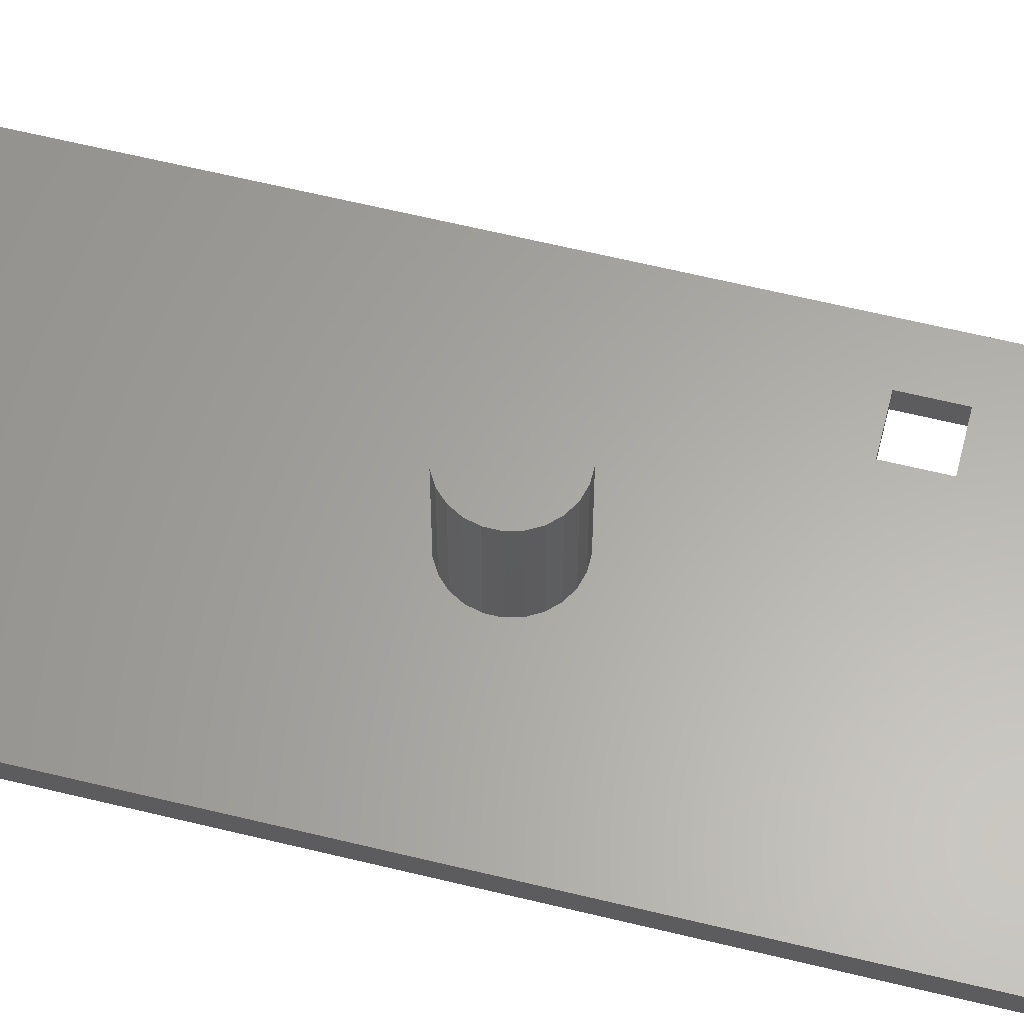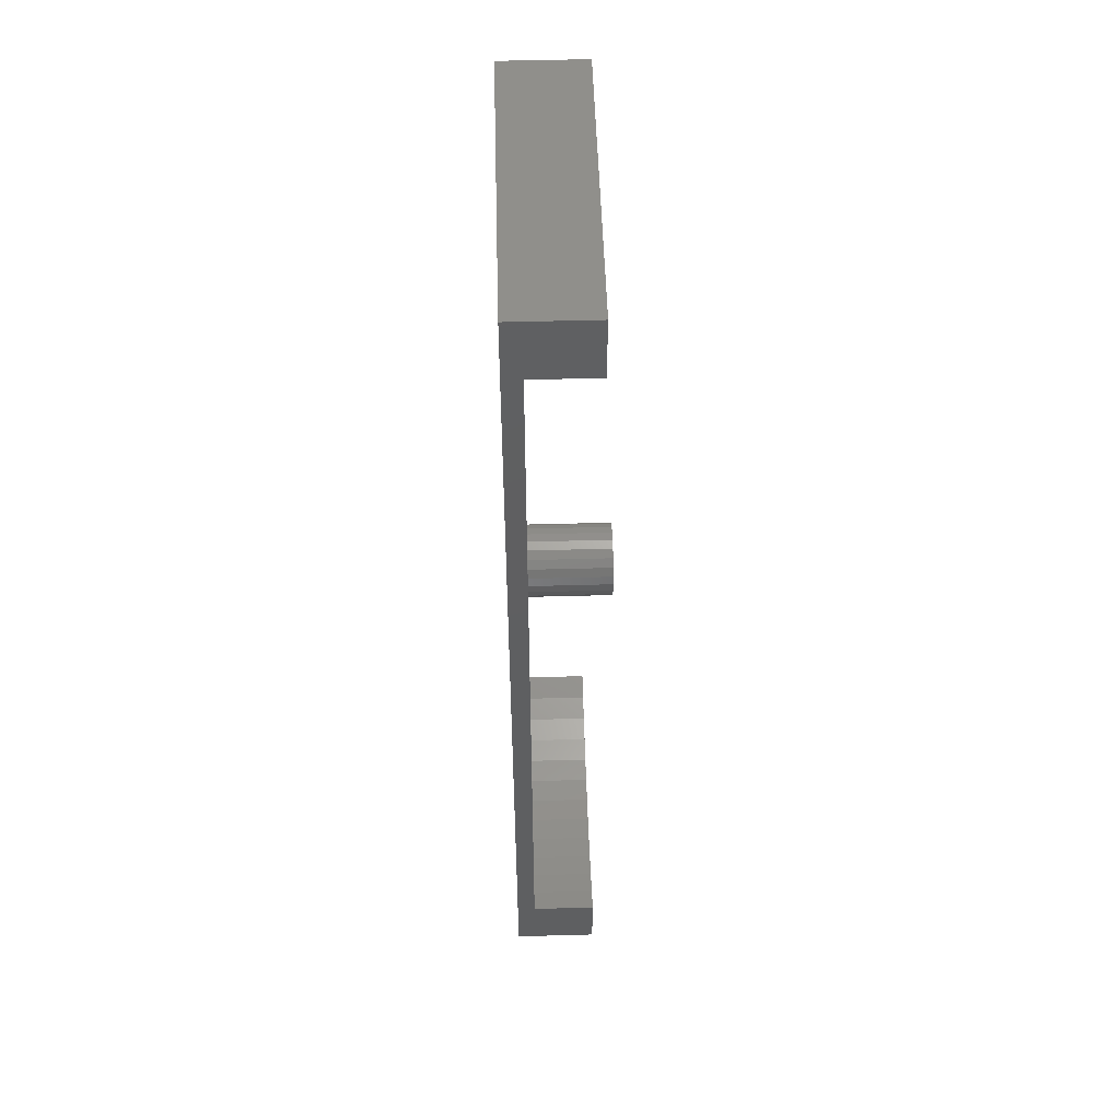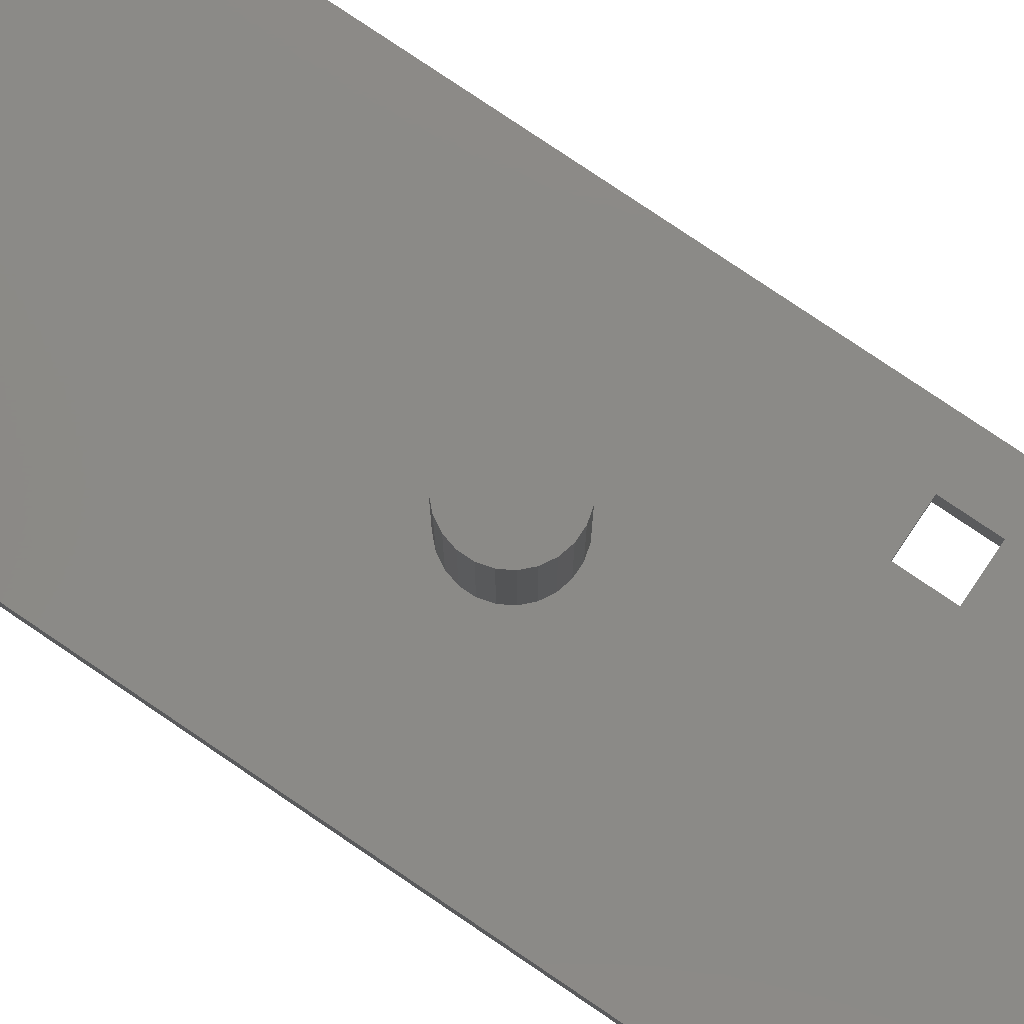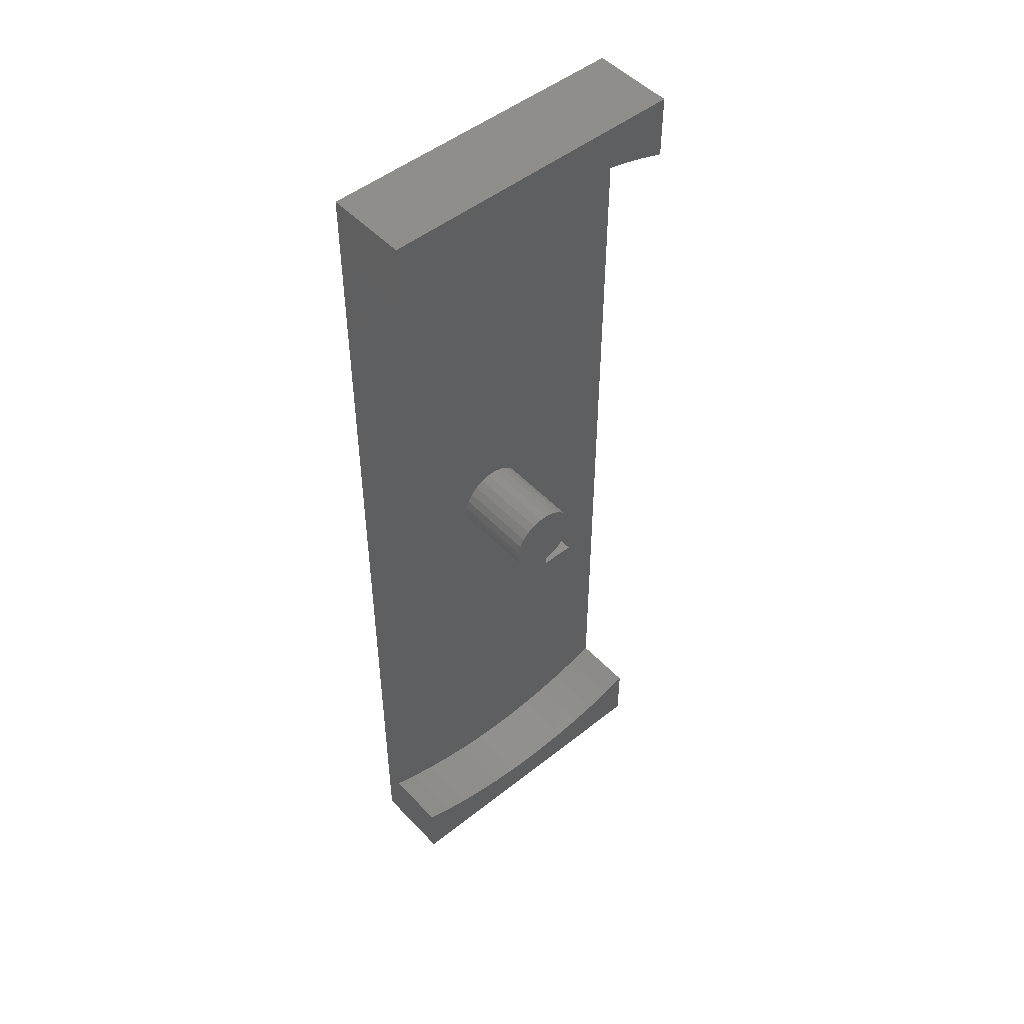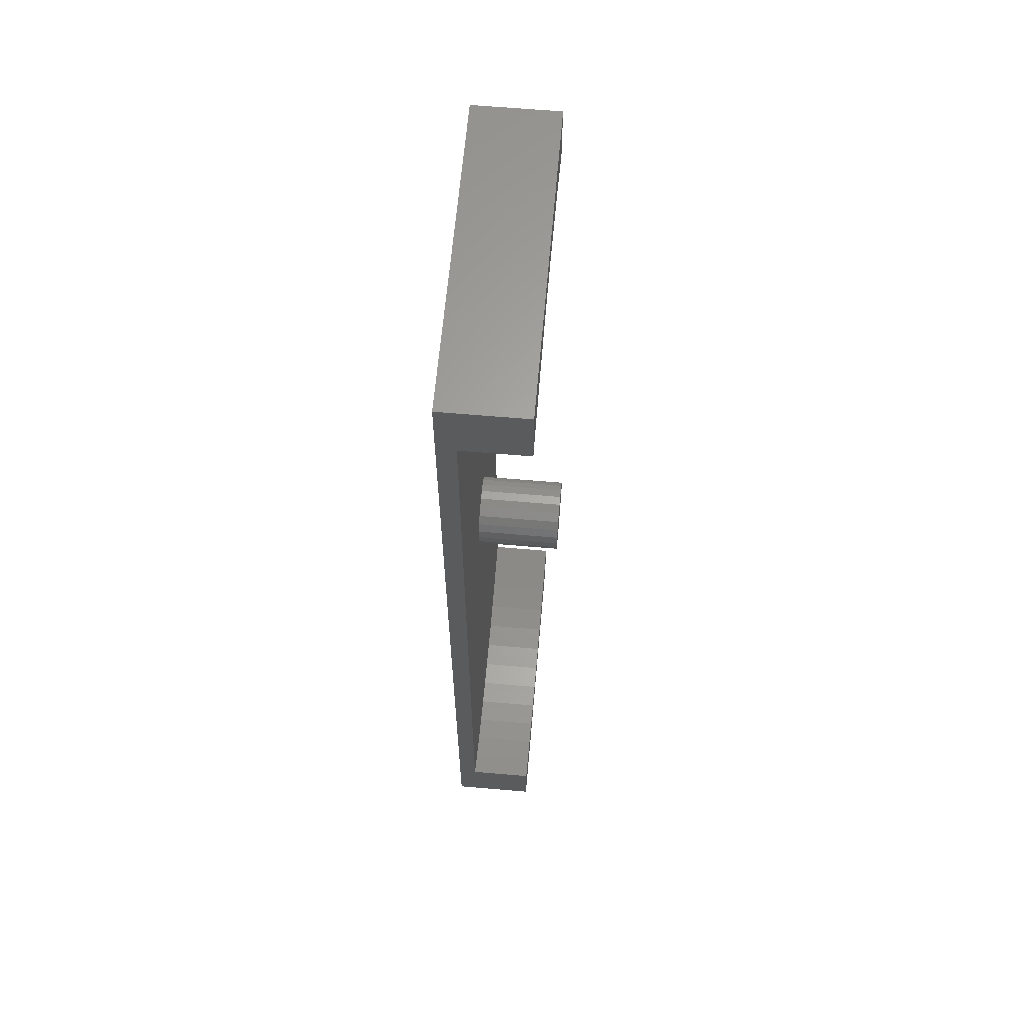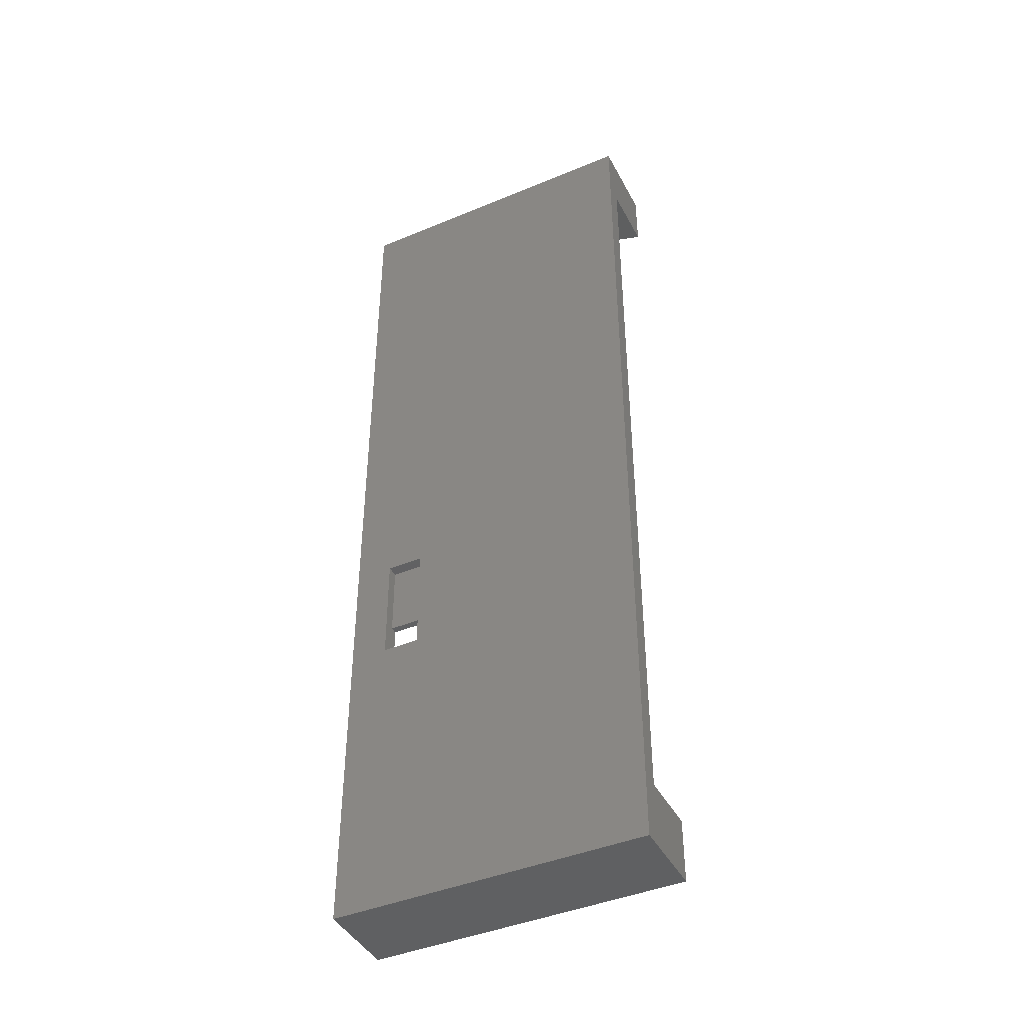
<metadata>
{"format":"stl","ext":"stl","renderer":"f3d","projection":"perspective","resolution":1024,"background":"white","views":[{"elev":62.6,"azim":-76.1,"up":"+Z"},{"elev":51.5,"azim":-91.7,"up":"+Y"},{"elev":78.5,"azim":-55.9,"up":"+Z"},{"elev":49.5,"azim":-41.2,"up":"+Y"},{"elev":63.5,"azim":-85.0,"up":"+Y"},{"elev":-43.0,"azim":-153.7,"up":"+Y"}]}
</metadata>
<code>
# stl→obj: 122 verts, 244 faces
v 31 102.8 0
v -3 95.4 0
v -3 102.8 0
v 22.91 41.81 0
v 26.91 41.81 0
v 26.91 29.81 0
v 31 -2.75 0
v -3 -2.75 0
v 22.91 29.81 0
v 26.91 33.81 2
v 22.91 33.81 1.25
v 26.91 33.81 1.25
v 22.91 33.81 2
v 22.91 29.81 2
v 22.91 41.81 1.25
v 26.91 29.81 2
v 26.91 41.81 1.25
v 25.46 2.441 2
v 22.63 1.856 2
v 28.26 3.19 2
v 28.26 96.81 2
v 31 95.9 2
v 31 4.1 2
v 8.229 1.436 2
v 10.13 49.49 2
v 10.13 50.51 2
v 11.11 1.184 2
v 10.4 48.5 2
v 10.91 47.62 2
v 11.63 46.9 2
v 14 1.1 2
v 12.51 46.4 2
v 13.49 46.13 2
v 14.51 46.13 2
v 16.89 1.184 2
v 15.5 46.4 2
v 16.38 46.91 2
v 17.1 47.63 2
v 19.77 1.436 2
v 17.6 48.51 2
v 17.87 49.49 2
v 19.77 98.56 2
v 22.63 98.14 2
v 25.46 97.56 2
v -3 4.1 2
v -3 95.9 2
v -3 95.4 2
v -0.2556 96.81 2
v -0.2556 3.19 2
v 2.537 2.441 2
v 2.537 97.56 2
v 5.369 98.14 2
v 5.369 1.856 2
v 8.229 98.56 2
v 11.11 98.82 2
v 10.4 51.49 2
v 10.9 52.37 2
v 11.62 53.09 2
v 14 98.9 2
v 12.5 53.6 2
v 13.49 53.87 2
v 14.51 53.87 2
v 16.89 98.82 2
v 15.49 53.6 2
v 16.37 53.1 2
v 17.09 52.38 2
v 17.6 51.5 2
v 17.87 50.51 2
v 10.13 49.49 11.12
v 10.4 51.49 11.12
v 10.13 50.51 11.12
v 10.4 48.5 11.12
v 10.9 52.37 11.12
v 10.91 47.62 11.12
v 11.62 53.09 11.12
v 11.63 46.9 11.12
v 12.5 53.6 11.12
v 12.51 46.4 11.12
v 13.49 53.87 11.12
v 13.49 46.13 11.12
v 14.51 53.87 11.12
v 14.51 46.13 11.12
v 15.49 53.6 11.12
v 15.5 46.4 11.12
v 16.37 53.1 11.12
v 16.38 46.91 11.12
v 17.09 52.38 11.12
v 17.1 47.63 11.12
v 17.6 51.5 11.12
v 17.6 48.51 11.12
v 17.87 50.51 11.12
v 17.87 49.49 11.12
v 31 -2.75 9
v -3 -2.75 9
v -0.2556 3.19 9
v -3 4.1 9
v 2.537 2.441 9
v 5.369 1.856 9
v 8.229 1.436 9
v 11.11 1.184 9
v 14 1.1 9
v 16.89 1.184 9
v 19.77 1.436 9
v 22.63 1.856 9
v 25.46 2.441 9
v 28.26 3.19 9
v 31 4.1 9
v -3 102.8 9
v 31 102.8 9
v 31 95.9 9
v -3 95.9 9
v 5.369 98.14 9
v 2.537 97.56 9
v -0.2556 96.81 9
v 8.229 98.56 9
v 11.11 98.82 9
v 14 98.9 9
v 16.89 98.82 9
v 19.77 98.56 9
v 22.63 98.14 9
v 25.46 97.56 9
v 28.26 96.81 9
f 1 2 3
f 2 1 4
f 4 1 5
f 5 1 6
f 2 7 8
f 7 2 9
f 9 2 4
f 7 9 6
f 7 6 1
f 10 11 12
f 11 10 13
f 9 11 14
f 11 9 4
f 11 4 15
f 13 14 11
f 14 6 9
f 6 14 16
f 10 6 16
f 6 10 12
f 6 12 5
f 5 12 17
f 17 4 5
f 4 17 15
f 17 11 15
f 11 17 12
f 18 14 19
f 14 18 16
f 16 18 20
f 16 20 10
f 10 20 21
f 21 20 22
f 22 20 23
f 24 25 26
f 25 24 27
f 25 27 28
f 28 27 29
f 29 27 30
f 30 27 31
f 30 31 32
f 32 31 33
f 33 31 34
f 34 31 35
f 34 35 36
f 36 35 37
f 37 35 38
f 38 35 39
f 38 39 40
f 40 39 41
f 41 39 42
f 42 39 43
f 43 39 19
f 43 19 13
f 43 13 44
f 13 19 14
f 44 13 10
f 44 10 21
f 45 46 47
f 46 45 48
f 48 45 49
f 48 49 50
f 48 50 51
f 51 50 52
f 52 50 53
f 52 53 54
f 54 53 24
f 54 24 55
f 55 24 26
f 55 26 56
f 55 56 57
f 55 57 58
f 55 58 59
f 59 58 60
f 59 60 61
f 59 61 62
f 59 62 63
f 63 62 64
f 63 64 65
f 63 65 66
f 63 66 42
f 42 66 67
f 42 67 68
f 42 68 41
f 69 70 71
f 70 69 72
f 70 72 73
f 73 72 74
f 73 74 75
f 75 74 76
f 75 76 77
f 77 76 78
f 77 78 79
f 79 78 80
f 79 80 81
f 81 80 82
f 81 82 83
f 83 82 84
f 83 84 85
f 85 84 86
f 85 86 87
f 87 86 88
f 87 88 89
f 89 88 90
f 89 90 91
f 91 90 92
f 41 90 40
f 90 41 92
f 68 92 41
f 92 68 91
f 67 91 68
f 91 67 89
f 66 89 67
f 89 66 87
f 85 66 65
f 66 85 87
f 83 65 64
f 65 83 85
f 81 64 62
f 64 81 83
f 79 62 61
f 62 79 81
f 77 61 60
f 61 77 79
f 75 60 58
f 60 75 77
f 75 57 73
f 57 75 58
f 73 56 70
f 56 73 57
f 70 26 71
f 26 70 56
f 71 25 69
f 25 71 26
f 69 28 72
f 28 69 25
f 72 29 74
f 29 72 28
f 76 29 30
f 29 76 74
f 78 30 32
f 30 78 76
f 80 32 33
f 32 80 78
f 82 33 34
f 33 82 80
f 84 34 36
f 34 84 82
f 86 36 37
f 36 86 84
f 38 86 37
f 86 38 88
f 40 88 38
f 88 40 90
f 93 8 7
f 8 93 94
f 94 95 96
f 95 94 97
f 97 94 98
f 98 94 93
f 98 93 99
f 99 93 100
f 100 93 101
f 101 93 102
f 102 93 103
f 103 93 104
f 104 93 105
f 105 93 106
f 106 93 107
f 106 23 20
f 23 106 107
f 105 20 18
f 20 105 106
f 104 18 19
f 18 104 105
f 103 19 39
f 19 103 104
f 102 39 35
f 39 102 103
f 101 35 31
f 35 101 102
f 100 31 27
f 31 100 101
f 99 27 24
f 27 99 100
f 98 24 53
f 24 98 99
f 97 53 50
f 53 97 98
f 95 50 49
f 50 95 97
f 96 49 45
f 49 96 95
f 96 8 94
f 8 96 45
f 8 45 2
f 2 45 47
f 108 1 3
f 1 108 109
f 7 23 93
f 23 7 1
f 23 1 22
f 22 1 110
f 110 1 109
f 107 93 23
f 108 46 111
f 46 2 47
f 2 46 3
f 3 46 108
f 108 112 109
f 112 108 113
f 113 108 114
f 114 108 111
f 109 112 115
f 109 115 116
f 109 116 117
f 109 117 118
f 109 118 119
f 109 119 120
f 109 120 121
f 109 121 122
f 109 122 110
f 114 46 48
f 46 114 111
f 113 48 51
f 48 113 114
f 112 51 52
f 51 112 113
f 115 52 54
f 52 115 112
f 116 54 55
f 54 116 115
f 117 55 59
f 55 117 116
f 118 59 63
f 59 118 117
f 119 63 42
f 63 119 118
f 120 42 43
f 42 120 119
f 121 43 44
f 43 121 120
f 122 44 21
f 44 122 121
f 110 21 22
f 21 110 122

</code>
